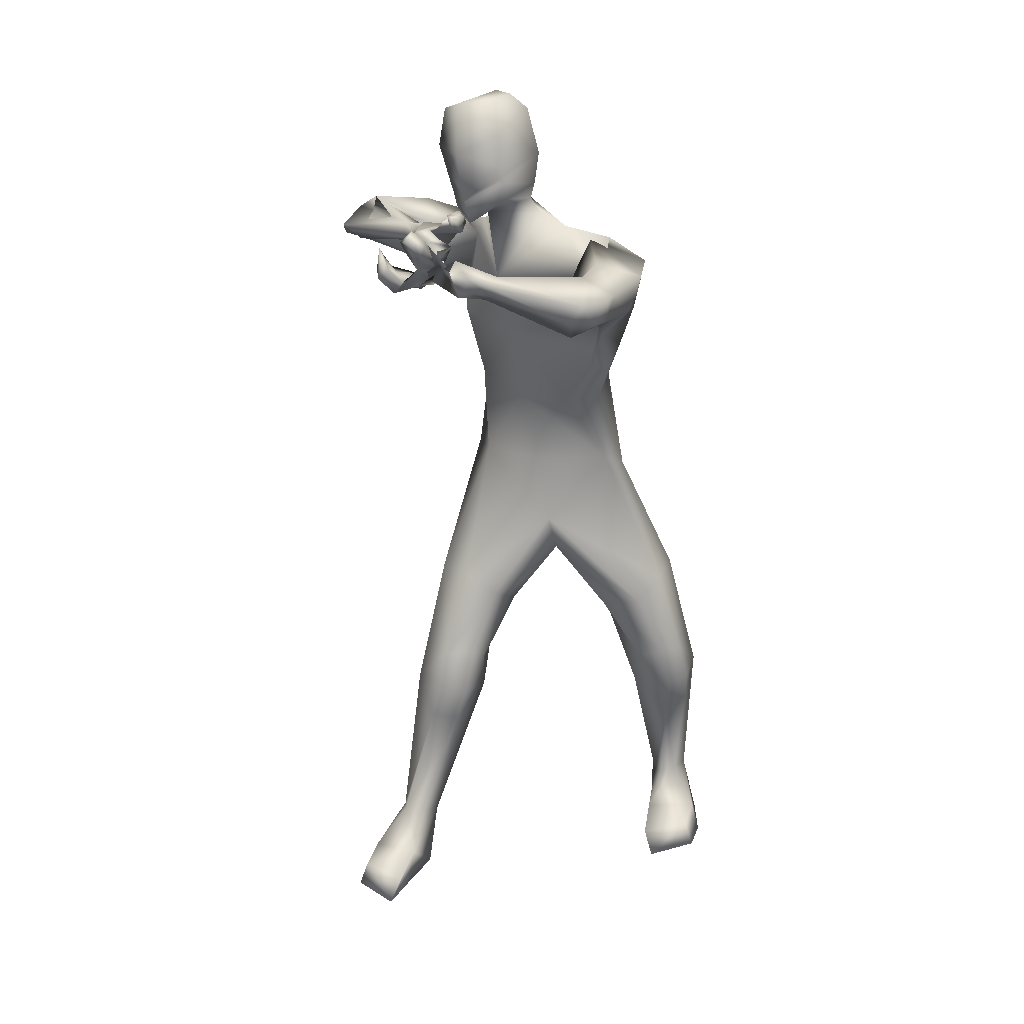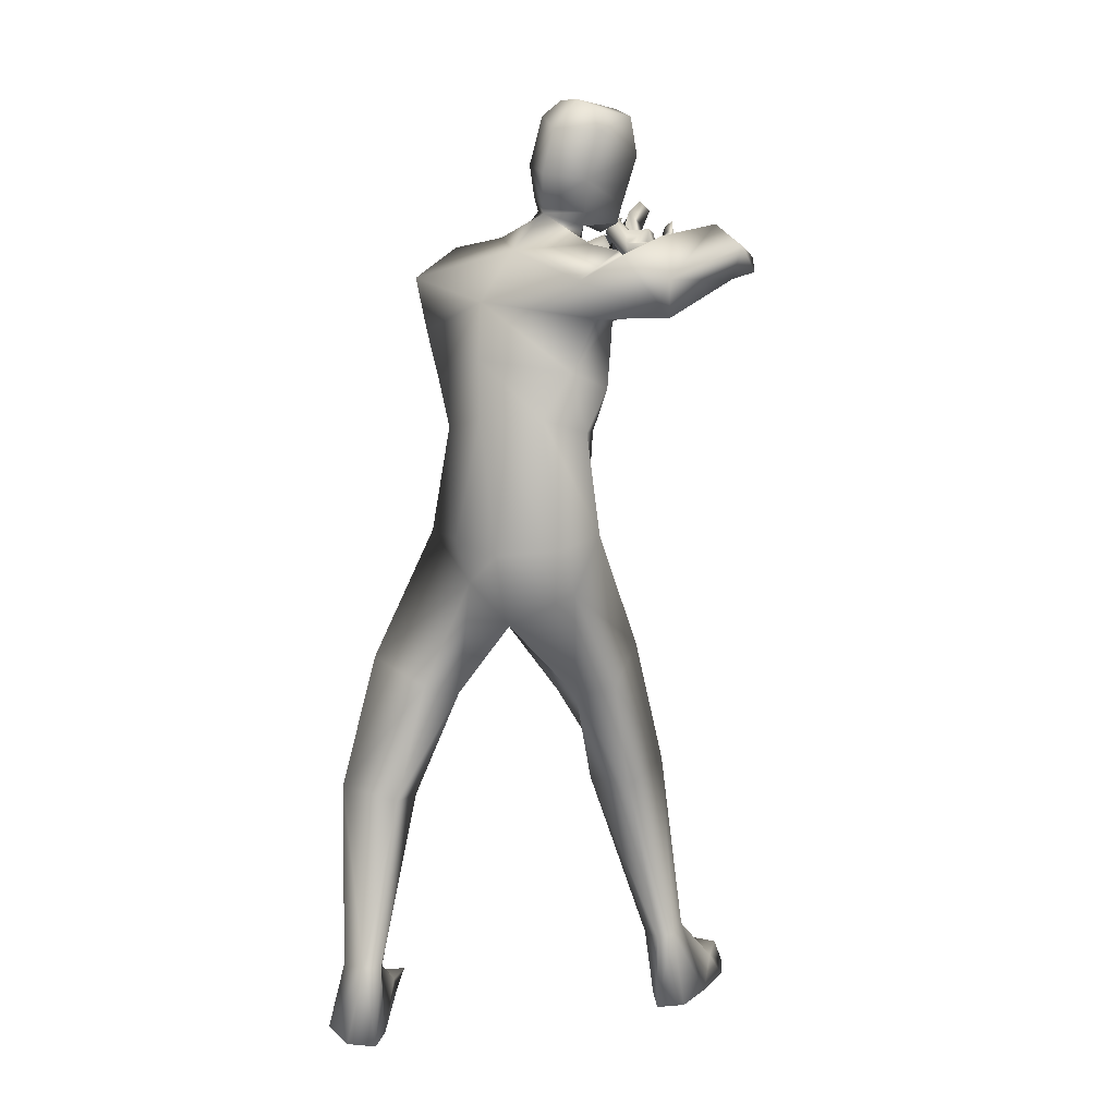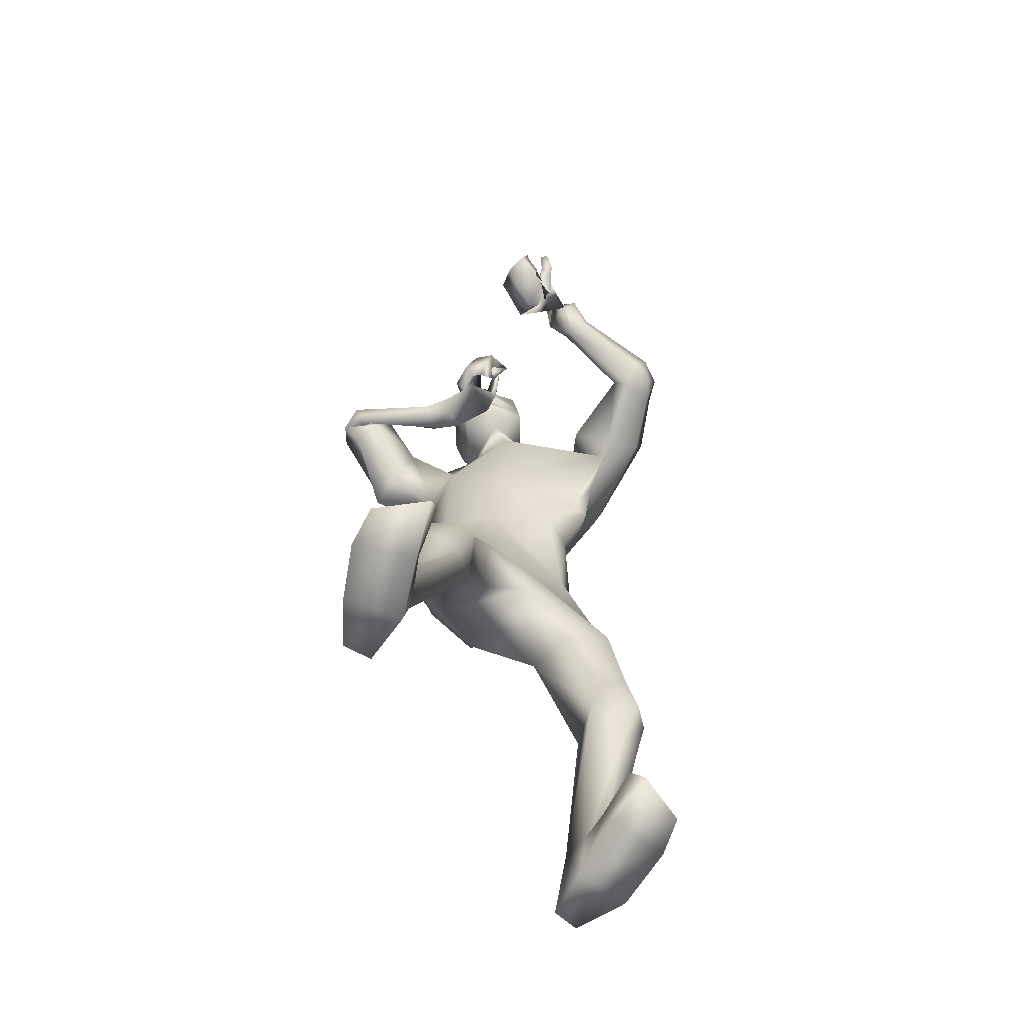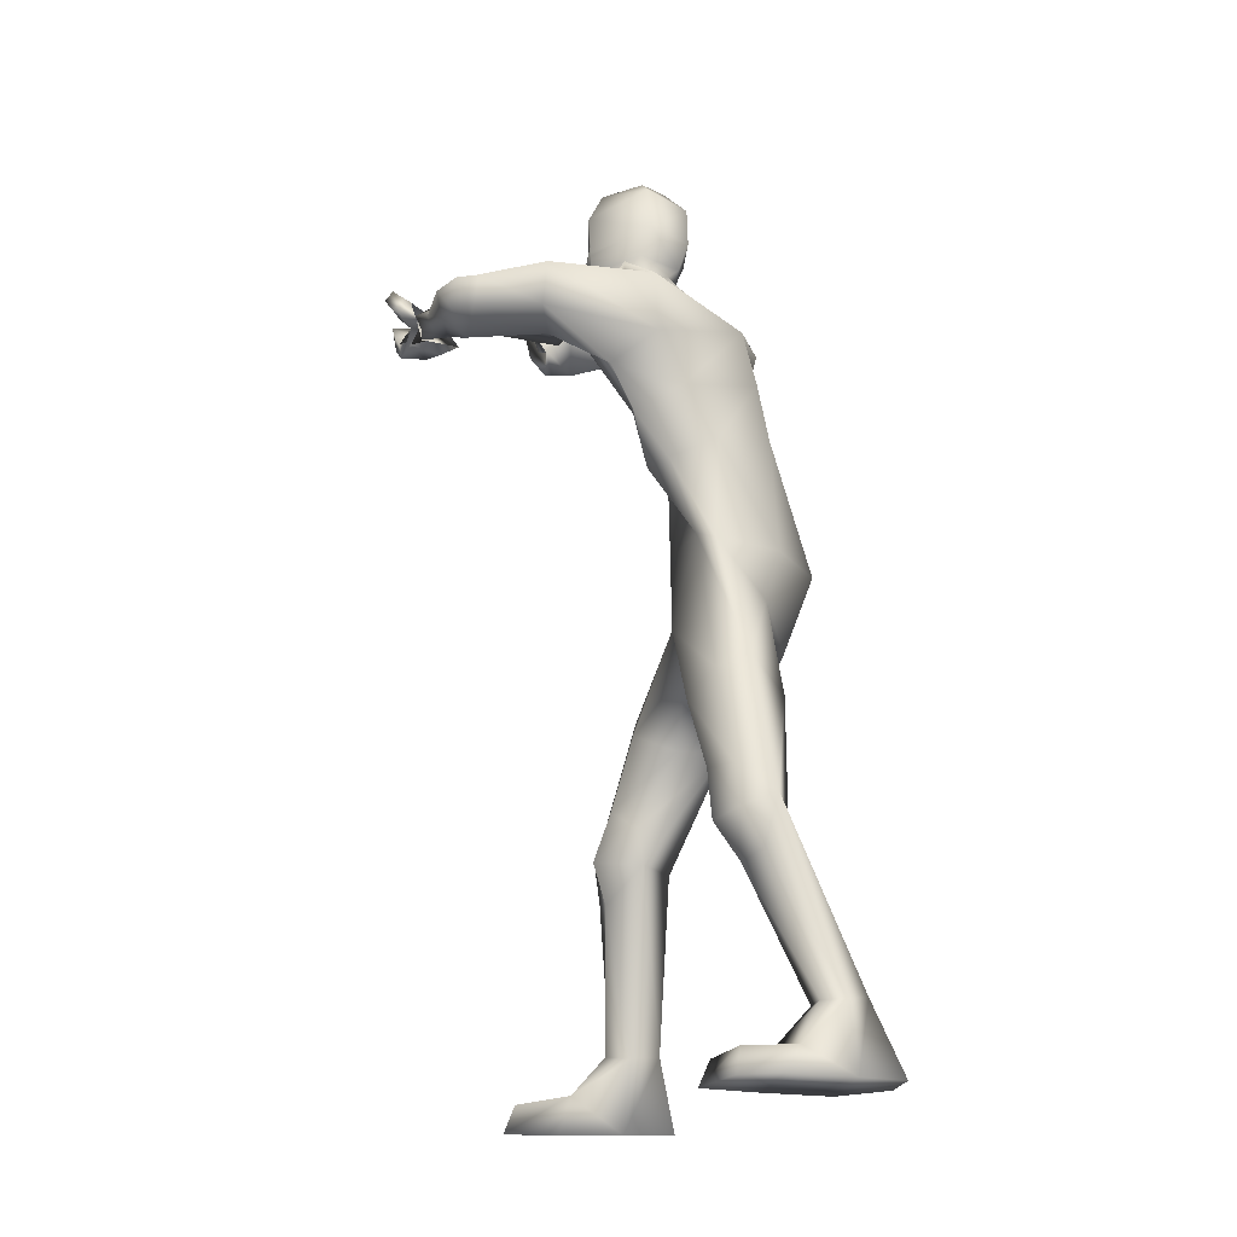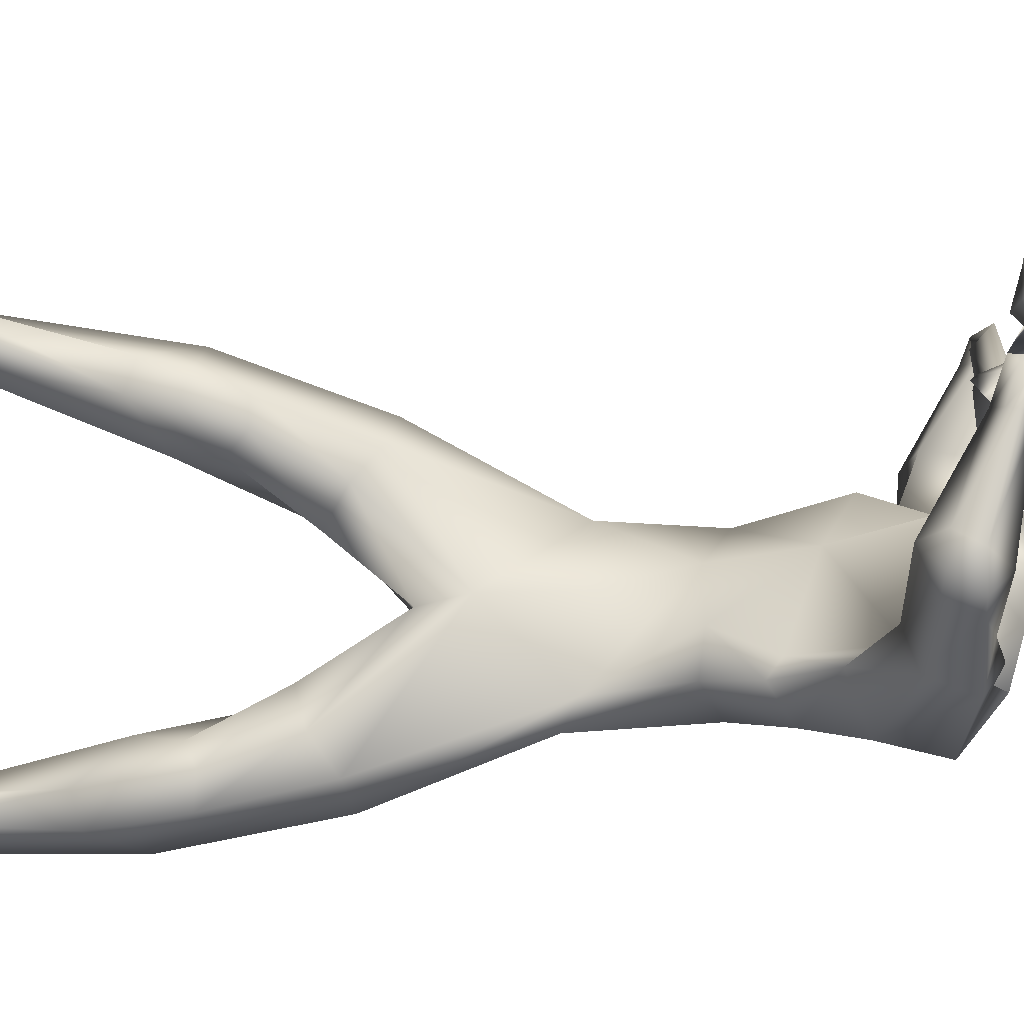
<metadata>
{"format":"obj","ext":"obj","renderer":"f3d","projection":"perspective","resolution":1024,"background":"white","views":[{"elev":20.0,"azim":-166.2,"up":"+Z"},{"elev":10.0,"azim":12.2,"up":"+Z"},{"elev":-73.7,"azim":158.0,"up":"+Z"},{"elev":-19.0,"azim":-89.2,"up":"+Z"},{"elev":56.3,"azim":-85.4,"up":"+Y"}]}
</metadata>
<code>
o HumanMale
v -0.3634 0.02698 2.09
v 0.1043 0.1996 2.444
v -0.09725 -0.1996 2.593
v -0.2729 0.2012 2.453
v -0.1478 0.2843 2.461
v -0.2817 0.007736 2.531
v -0.3351 0.4258 2.824
v -0.1177 -0.09883 3.055
v -0.4402 0.2387 2.916
v -0.3429 0.5767 2.968
v 0.1539 0.445 3.066
v -0.3446 0.3701 3.26
v -0.1444 0.3794 3.303
v -0.256 0.3722 3.252
v -0.007492 0.195 2.129
v 0.01113 -0.3608 2.055
v -0.1956 -0.2226 2.093
v -0.03504 0.1907 1.824
v -0.0307 0.109 3.259
v -0.4893 0.2505 3.135
v -0.0301 0.3458 3.347
v -0.3383 0.6322 3.196
v -0.5446 0.6647 3.159
v -0.1724 0.6357 2.978
v -0.3409 0.9473 3.205
v -0.2537 0.9617 3.002
v -0.4794 0.9348 3.135
v -0.4966 0.6845 3
v -0.3431 0.6691 2.947
v -0.3042 0.9905 2.951
v -0.4493 0.9525 3.021
v -0.4696 1.022 3.13
v -0.4134 1.042 3.025
v -0.3787 1.106 3.117
v -0.3213 1.089 3.029
v -0.01501 1.133 3.232
v -0.01216 1.178 3.191
v 0.00046 1.161 3.153
v 0.04243 1.094 3.121
v 0.05076 1.064 3.175
v 0.1456 1.186 3.302
v 0.1549 1.08 3.191
v 0.07858 1.237 3.237
v 0.1287 1.213 3.153
v 0.1058 1.211 3.185
v -0.2861 0.09937 2.133
v -0.1523 -0.1697 1.908
v 0.03221 -0.2427 1.747
v -0.5915 -0.08802 1.555
v -0.5587 0.04037 1.511
v -0.3399 -0.2199 1.467
v -0.4779 0.1456 1.415
v -0.2997 0.08663 1.36
v -0.2186 -0.1118 1.421
v -0.6621 -0.01874 1.124
v -0.4641 -0.2147 0.9632
v -0.5784 0.07703 1.127
v -0.4722 0.03287 1.075
v -0.7027 -0.03551 0.9589
v -0.6323 0.06145 0.9209
v -0.4424 -0.00465 0.9359
v -0.7163 -0.1699 1.005
v -0.6893 -0.1151 0.8105
v -0.6014 -0.0378 0.7792
v -0.652 -0.3942 0.2947
v -0.6097 -0.3001 0.2968
v -0.5415 -0.4713 0.3175
v -0.5524 -0.2705 0.2857
v -0.5119 -0.3185 0.2625
v -0.4791 -0.4347 0.3024
v -0.7164 -0.4133 0.02025
v -0.4922 -0.3437 -0.01511
v -0.5794 -0.5918 0.02697
v -0.4707 -0.5505 0.008113
v -0.7294 -0.2229 0.1297
v -0.5127 -0.1376 0.1415
v -0.7255 -0.01852 0.1256
v -0.7638 -0.003415 0.02406
v -0.7727 -0.1637 0.02819
v -0.5372 -0.09425 -0.007439
v -0.5302 0.07733 0.1078
v -0.5741 0.1213 0.003894
v 0.02533 0.3334 3.414
v 0.2019 0.4274 3.358
v 0.281 1.277 3.281
v 0.3021 1.151 3.167
v 0.2914 1.227 3.253
v 0.2376 1.307 3.401
v 0.2531 1.352 3.351
v 0.3018 1.33 3.335
v 0.3245 1.375 3.408
v 0.2797 1.358 3.454
v 0.2939 1.392 3.416
v 0.2354 1.274 3.378
v 0.2462 1.327 3.335
v 0.3212 1.076 3.211
v 0.3951 1.22 3.189
v 0.3798 1.255 3.257
v 0.4613 1.264 3.272
v 0.426 1.266 3.313
v 0.4459 1.273 3.36
v 0.4286 1.156 3.258
v 0.4608 1.172 3.307
v 0.2834 1.275 3.206
v 0.369 1.325 3.184
v 0.3327 1.33 3.23
v 0.4285 1.354 3.247
v 0.3837 1.355 3.286
v 0.3982 1.368 3.335
v 0.01455 0.3072 3.477
v 0.09592 0.5115 3.437
v 0.05655 0.2779 3.807
v 0.1433 0.5254 3.713
v 0.1303 0.2999 3.87
v 0.206 0.4704 3.854
v 0.07945 0.196 3.408
v -0.06331 0.1403 1.665
v 0.0848 0.1507 3.442
v 0.2568 0.527 3.325
v 0.1402 0.1139 3.75
v 0.3167 0.5309 3.63
v 0.2164 0.2129 3.872
v 0.3353 0.4687 3.839
v 0.3797 -0.1003 2.112
v 0.3249 -0.0974 2.53
v 0.3187 0.05803 2.52
v 0.1665 -0.2151 2.593
v 0.4065 0.01426 2.977
v 0.3589 -0.09393 2.992
v 0.3281 0.1282 3.195
v 0.4246 0.05236 3.261
v 0.2824 0.1796 3.283
v 0.4836 -0.1785 3.248
v 0.2503 -0.275 2.072
v 0.3095 -0.1747 3.148
v 0.2256 0.2005 3.288
v 0.6643 -0.1192 3.154
v 0.6624 -0.1135 3
v 0.6101 -0.01583 3.322
v 0.9282 0.05495 3.283
v 0.7957 0.2143 3.366
v 0.8793 0.1297 3.146
v 0.6265 0.06044 3.043
v 0.5652 0.1295 3.243
v 0.7902 0.2718 3.315
v 0.8321 0.2283 3.191
v 0.9667 0.1604 3.175
v 0.8829 0.2094 3.174
v 0.9449 0.2628 3.233
v 0.8681 0.2315 3.165
v 0.5931 0.3979 3.289
v 0.6006 0.4213 3.228
v 0.5756 0.3949 3.206
v 0.5286 0.3346 3.194
v 0.5185 0.3172 3.251
v 0.4538 0.5454 3.283
v 0.3909 0.4089 3.282
v 0.5219 0.499 3.213
v 0.4125 0.3984 3.175
v 0.4759 0.4463 3.189
v 0.2861 0.09937 2.133
v 0.293 -0.1845 1.879
v 0.466 0.2865 1.579
v 0.3385 0.3368 1.554
v 0.4249 0.02133 1.451
v 0.1985 0.3433 1.469
v 0.1417 0.1734 1.39
v 0.264 -0.016 1.413
v 0.4135 0.4494 1.172
v 0.4495 0.2056 0.9656
v 0.2879 0.4326 1.183
v 0.2599 0.3295 1.116
v 0.4346 0.5009 1.017
v 0.3118 0.5019 0.9902
v 0.2626 0.3075 0.9695
v 0.5574 0.4317 1.039
v 0.4787 0.4794 0.8567
v 0.3632 0.4542 0.8303
v 0.6568 0.4041 0.2927
v 0.6428 0.442 0.2845
v 0.644 0.2729 0.2896
v 0.5777 0.4584 0.2753
v 0.5027 0.3552 0.26
v 0.577 0.2461 0.2743
v 0.7691 0.3693 0.003446
v 0.5347 0.3879 -0.02924
v 0.7041 0.1939 -0.003737
v 0.5871 0.1895 -0.02245
v 0.7699 0.5247 0.1096
v 0.5569 0.5917 0.1244
v 0.7633 0.7207 0.1024
v 0.7978 0.7375 -0.000204
v 0.8145 0.5778 0.003548
v 0.575 0.636 -0.02517
v 0.5632 0.8071 0.09038
v 0.6019 0.8531 -0.01476
v 0.2436 0.2201 3.356
v 0.3581 0.5895 3.334
v 0.4988 0.6043 3.212
v 0.4147 0.6094 3.289
v 0.2745 0.6036 3.297
v 0.2687 0.5911 3.364
v 0.3202 0.5963 3.381
v 0.3216 0.6785 3.385
v 0.3029 0.7028 3.326
v 0.2891 0.6914 3.376
v 0.2824 0.5008 3.328
v 0.3053 0.5371 3.382
v 0.4491 0.6093 3.134
v 0.4834 0.7066 3.223
v 0.4068 0.7146 3.238
v 0.3928 0.7785 3.192
v 0.3541 0.7418 3.201
v 0.3258 0.706 3.185
v 0.4424 0.6894 3.135
v 0.4015 0.7168 3.115
v 0.4514 0.6164 3.337
v 0.4474 0.7498 3.321
v 0.3997 0.7124 3.33
v 0.378 0.8018 3.292
v 0.3371 0.774 3.299
v 0.2759 0.7707 3.267
v 0.2568 0.1833 3.412
v 0.3564 0.3794 3.367
v 0.3337 0.1435 3.742
v 0.4381 0.3825 3.644
v 0.3324 0.2019 3.822
v 0.4134 0.3698 3.806
v 0.1175 0.5181 3.575
v 0.2907 0.5624 3.474
v 0.006597 0.2595 3.607
v 0.09675 0.1097 3.57
v 0.3968 0.3827 3.51
v 0.2748 0.1294 3.544
v 0.2779 0.5279 3.398
v 0.1046 0.5144 3.506
v 0.3755 0.3838 3.443
v 0.1111 0.5163 3.541
v 0.3865 0.3827 3.476
v 0.2814 0.5305 3.443
v 0.2811 0.5288 3.419
v 0.1079 0.5153 3.523
v 0.3813 0.3827 3.46
v -0.3636 0.1434 2.718
v -0.1124 -0.1544 2.825
v 0.1163 0.3103 2.763
v -0.3381 0.3365 2.625
v -0.2648 0.3457 2.669
v 0.2627 -0.1171 2.776
v 0.3909 -0.003668 2.707
v 0.3615 0.2159 2.858
f 1 6 4
f 46 4 5
f 17 3 6
f 46 2 15
f 248 7 10
f 244 7 247
f 246 10 11
f 244 8 9
f 10 13 11
f 12 10 14
f 15 18 46
f 8 20 9
f 20 13 12
f 12 14 20
f 13 116 21
f 11 13 21
f 14 23 20
f 14 24 22
f 22 26 25
f 22 27 23
f 7 28 29
f 29 31 30
f 29 10 7
f 29 26 24
f 9 23 28
f 27 28 23
f 30 31 33
f 31 32 33
f 27 25 32
f 32 25 34
f 33 34 35
f 30 33 35
f 35 39 30
f 35 37 38
f 34 36 37
f 26 36 25
f 26 39 40
f 39 42 40
f 36 42 41
f 36 43 37
f 38 43 45
f 39 45 44
f 17 1 47
f 47 16 17
f 18 50 46
f 117 52 18
f 46 49 1
f 47 54 48
f 117 54 53
f 47 49 51
f 54 56 61
f 54 58 53
f 51 62 56
f 52 55 50
f 53 57 52
f 49 55 62
f 55 60 59
f 58 60 57
f 62 55 59
f 59 64 63
f 60 61 64
f 62 59 63
f 64 66 63
f 64 69 68
f 63 65 62
f 56 70 61
f 61 70 69
f 62 67 56
f 67 74 70
f 70 72 69
f 67 71 73
f 66 76 75
f 76 77 75
f 77 82 78
f 78 80 79
f 79 72 71
f 75 65 66
f 71 75 79
f 75 77 78
f 79 75 78
f 73 72 74
f 69 76 68
f 80 82 76
f 21 116 83
f 11 21 84
f 83 84 21
f 76 72 80
f 76 82 81
f 42 85 104
f 42 95 85
f 87 88 94
f 94 42 44
f 87 90 88
f 88 93 89
f 91 88 90
f 89 91 90
f 91 93 92
f 88 95 94
f 95 90 85
f 94 44 87
f 41 96 43
f 96 98 87
f 96 97 102
f 99 102 97
f 103 98 102
f 103 101 100
f 99 101 103
f 87 106 85
f 85 105 104
f 104 97 86
f 105 99 97
f 106 107 105
f 98 108 106
f 108 109 107
f 100 109 108
f 107 101 99
f 104 41 42
f 96 41 86
f 43 96 45
f 87 44 96
f 96 44 45
f 116 110 83
f 84 111 119
f 83 111 84
f 229 121 230
f 231 113 229
f 231 120 112
f 113 123 121
f 112 122 114
f 112 115 113
f 115 114 122
f 123 115 122
f 124 127 134
f 161 125 124
f 134 3 16
f 2 161 15
f 251 128 250
f 128 249 250
f 246 130 251
f 249 8 245
f 132 130 11
f 131 133 130
f 15 161 18
f 135 8 129
f 135 132 19
f 131 135 133
f 132 116 19
f 11 136 132
f 138 133 135
f 133 139 130
f 137 141 139
f 142 137 138
f 128 143 129
f 144 146 143
f 130 144 128
f 141 144 139
f 129 138 135
f 142 143 146
f 145 148 146
f 146 147 142
f 142 147 140
f 147 149 140
f 148 149 147
f 145 150 148
f 154 150 145
f 150 152 149
f 149 151 140
f 151 141 140
f 155 145 141
f 155 159 154
f 151 157 155
f 158 151 152
f 160 152 153
f 154 160 153
f 134 162 124
f 16 162 134
f 164 18 161
f 166 117 18
f 163 161 124
f 168 162 48
f 117 168 48
f 162 163 124
f 168 170 165
f 172 168 167
f 165 176 163
f 169 166 164
f 171 167 166
f 163 169 164
f 169 174 171
f 174 172 171
f 176 173 169
f 173 178 174
f 174 178 175
f 176 177 173
f 180 178 177
f 178 183 175
f 179 177 176
f 184 170 175
f 175 183 184
f 181 176 170
f 188 181 184
f 186 184 183
f 181 185 179
f 180 190 182
f 191 190 189
f 191 196 195
f 192 194 196
f 193 186 194
f 179 189 180
f 185 193 189
f 189 192 191
f 193 192 189
f 186 187 188
f 190 183 182
f 194 190 196
f 136 197 116
f 11 84 136
f 197 136 84
f 190 194 186
f 190 195 196
f 157 217 198
f 157 198 208
f 200 207 201
f 157 207 159
f 203 200 201
f 201 206 205
f 201 204 203
f 202 204 206
f 204 205 206
f 208 201 207
f 208 203 202
f 207 200 159
f 156 158 209
f 209 211 215
f 209 210 199
f 215 212 210
f 211 216 215
f 216 213 214
f 212 216 214
f 200 219 211
f 218 198 217
f 210 217 199
f 218 212 220
f 219 220 221
f 211 221 213
f 221 220 222
f 213 222 214
f 220 214 222
f 217 156 199
f 209 199 156
f 158 160 209
f 200 209 159
f 209 160 159
f 223 116 197
f 84 119 224
f 224 197 84
f 121 233 230
f 226 234 233
f 234 120 232
f 123 226 121
f 225 122 120
f 228 225 226
f 228 122 227
f 123 122 228
f 239 233 234
f 240 233 239
f 238 231 229
f 238 230 240
f 111 235 119
f 110 236 111
f 118 231 110
f 235 224 119
f 237 223 224
f 234 118 223
f 242 240 241
f 242 231 238
f 240 243 241
f 243 239 234
f 237 243 234
f 241 237 235
f 236 231 242
f 236 241 235
f 127 245 3
f 246 126 2
f 125 249 127
f 126 250 125
f 6 245 244
f 5 246 2
f 4 244 247
f 5 247 248
f 1 17 6
f 46 1 4
f 17 16 3
f 46 5 2
f 248 247 7
f 244 9 7
f 246 248 10
f 244 245 8
f 10 12 13
f 8 19 20
f 20 19 13
f 13 19 116
f 14 22 23
f 14 10 24
f 22 24 26
f 22 25 27
f 7 9 28
f 29 28 31
f 29 24 10
f 29 30 26
f 9 20 23
f 27 31 28
f 31 27 32
f 33 32 34
f 35 38 39
f 35 34 37
f 34 25 36
f 26 40 36
f 26 30 39
f 39 44 42
f 36 40 42
f 36 41 43
f 38 37 43
f 39 38 45
f 47 48 16
f 18 52 50
f 117 53 52
f 46 50 49
f 47 51 54
f 117 48 54
f 47 1 49
f 54 51 56
f 54 61 58
f 51 49 62
f 52 57 55
f 53 58 57
f 49 50 55
f 55 57 60
f 58 61 60
f 59 60 64
f 64 68 66
f 64 61 69
f 63 66 65
f 56 67 70
f 62 65 67
f 67 73 74
f 70 74 72
f 67 65 71
f 66 68 76
f 76 81 77
f 77 81 82
f 78 82 80
f 79 80 72
f 75 71 65
f 73 71 72
f 69 72 76
f 94 95 42
f 87 85 90
f 88 92 93
f 91 92 88
f 89 93 91
f 88 89 95
f 95 89 90
f 96 102 98
f 96 86 97
f 99 103 102
f 103 100 98
f 87 98 106
f 85 106 105
f 104 105 97
f 105 107 99
f 106 108 107
f 98 100 108
f 100 101 109
f 107 109 101
f 104 86 41
f 116 118 110
f 83 110 111
f 229 113 121
f 231 112 113
f 231 232 120
f 113 115 123
f 112 120 122
f 112 114 115
f 124 125 127
f 161 126 125
f 134 127 3
f 2 126 161
f 251 130 128
f 128 129 249
f 246 11 130
f 249 129 8
f 132 131 130
f 135 19 8
f 135 131 132
f 132 136 116
f 138 137 133
f 133 137 139
f 137 140 141
f 142 140 137
f 128 144 143
f 144 145 146
f 130 139 144
f 141 145 144
f 129 143 138
f 142 138 143
f 146 148 147
f 148 150 149
f 154 153 150
f 150 153 152
f 149 152 151
f 151 155 141
f 155 154 145
f 155 157 159
f 151 156 157
f 158 156 151
f 160 158 152
f 154 159 160
f 16 48 162
f 164 166 18
f 166 167 117
f 163 164 161
f 168 165 162
f 117 167 168
f 162 165 163
f 168 175 170
f 172 175 168
f 165 170 176
f 169 171 166
f 171 172 167
f 163 176 169
f 169 173 174
f 174 175 172
f 173 177 178
f 180 182 178
f 178 182 183
f 179 180 177
f 184 181 170
f 181 179 176
f 188 187 181
f 186 188 184
f 181 187 185
f 180 189 190
f 191 195 190
f 191 192 196
f 192 193 194
f 193 185 186
f 179 185 189
f 186 185 187
f 190 186 183
f 157 208 207
f 203 198 200
f 201 202 206
f 201 205 204
f 202 203 204
f 208 202 201
f 208 198 203
f 209 200 211
f 209 215 210
f 215 216 212
f 211 213 216
f 200 198 219
f 218 219 198
f 210 218 217
f 218 210 212
f 219 218 220
f 211 219 221
f 213 221 222
f 220 212 214
f 217 157 156
f 223 118 116
f 224 223 197
f 121 226 233
f 226 225 234
f 234 225 120
f 123 228 226
f 225 227 122
f 228 227 225
f 240 230 233
f 238 229 230
f 111 236 235
f 110 231 236
f 118 232 231
f 235 237 224
f 237 234 223
f 234 232 118
f 242 238 240
f 240 239 243
f 241 243 237
f 236 242 241
f 127 249 245
f 246 251 126
f 125 250 249
f 126 251 250
f 6 3 245
f 5 248 246
f 4 6 244
f 5 4 247
o Gunroot
v 0.4494 0.5697 3.246
v 0.4482 0.6745 3.247
v 0.4392 0.6225 3.239
f 253 252 254

</code>
